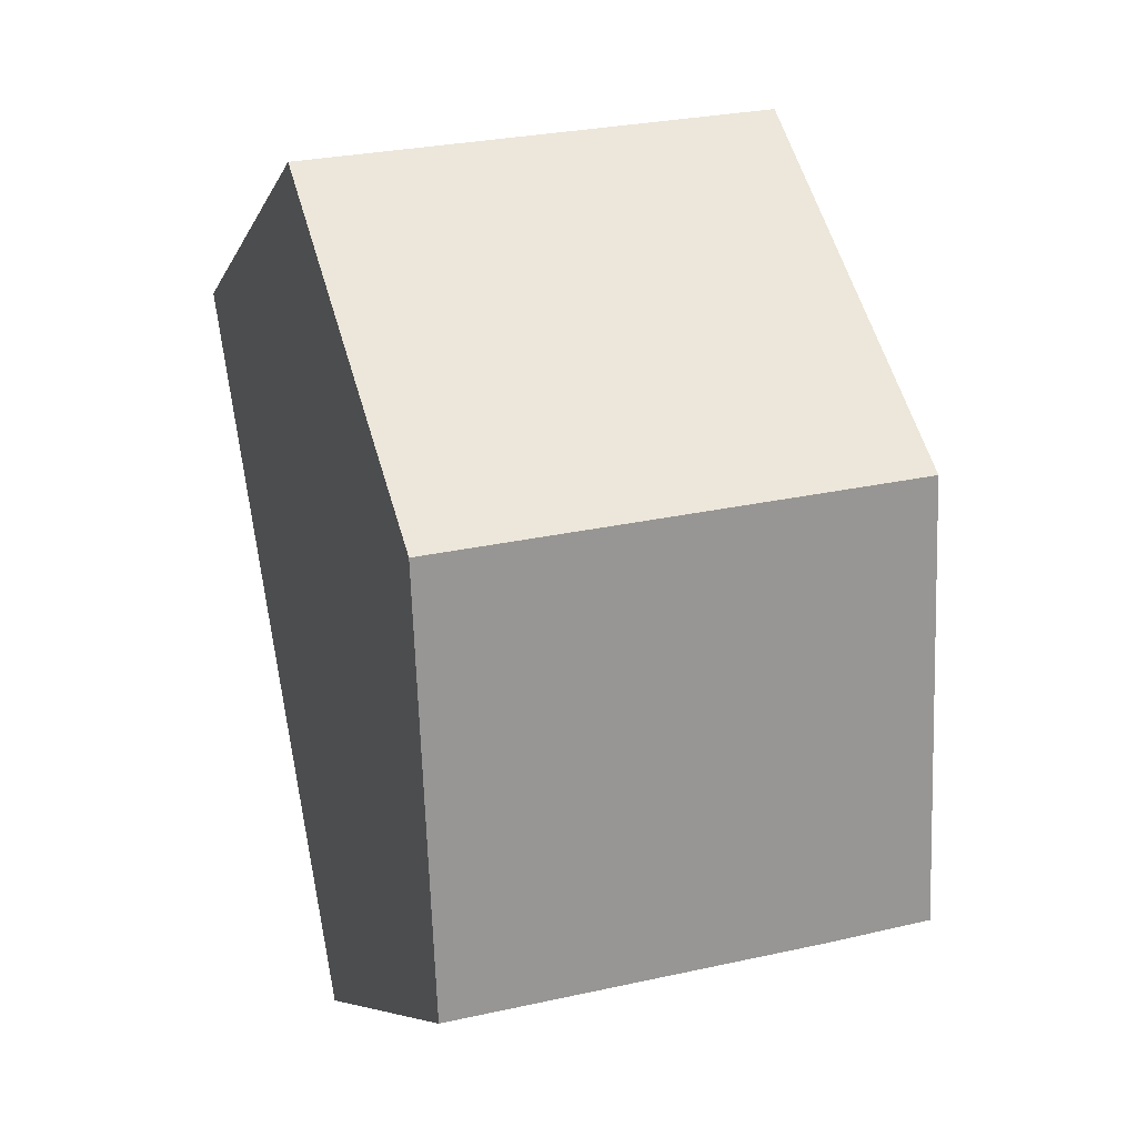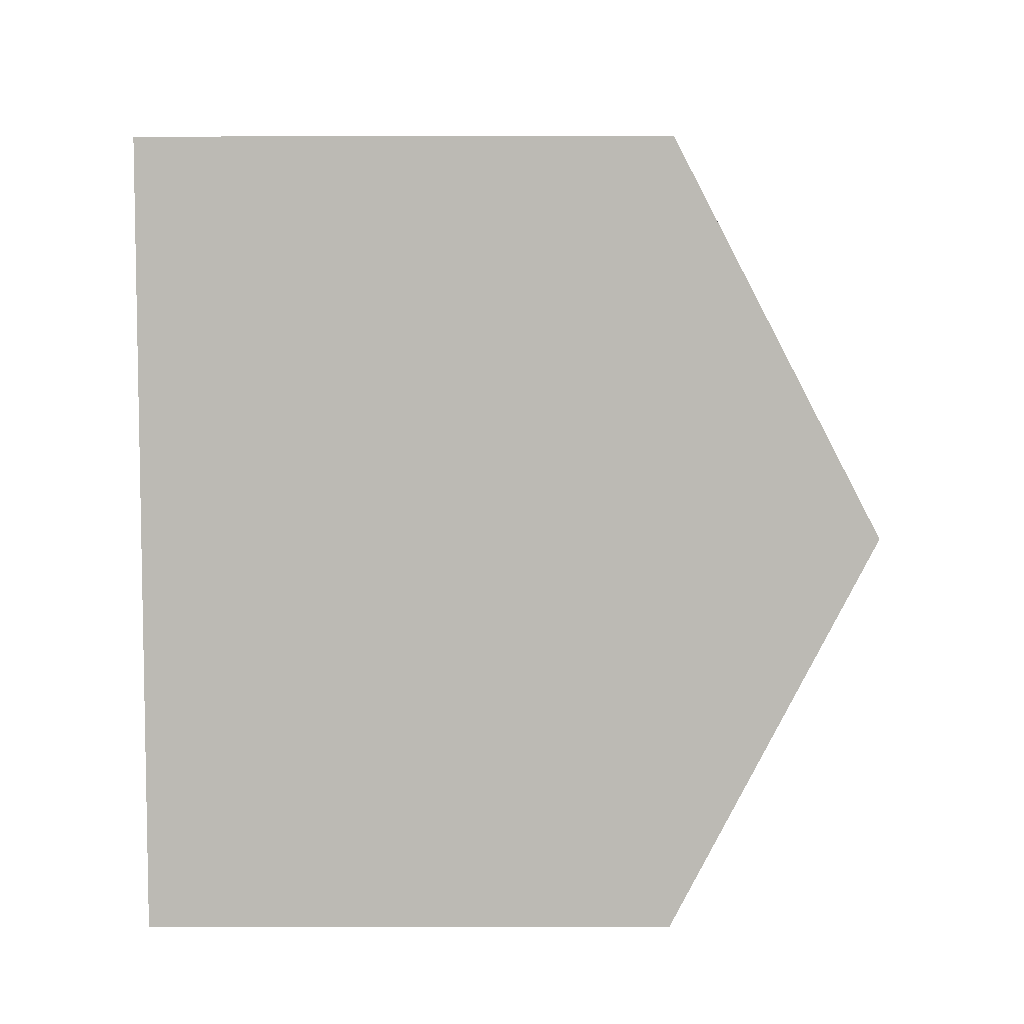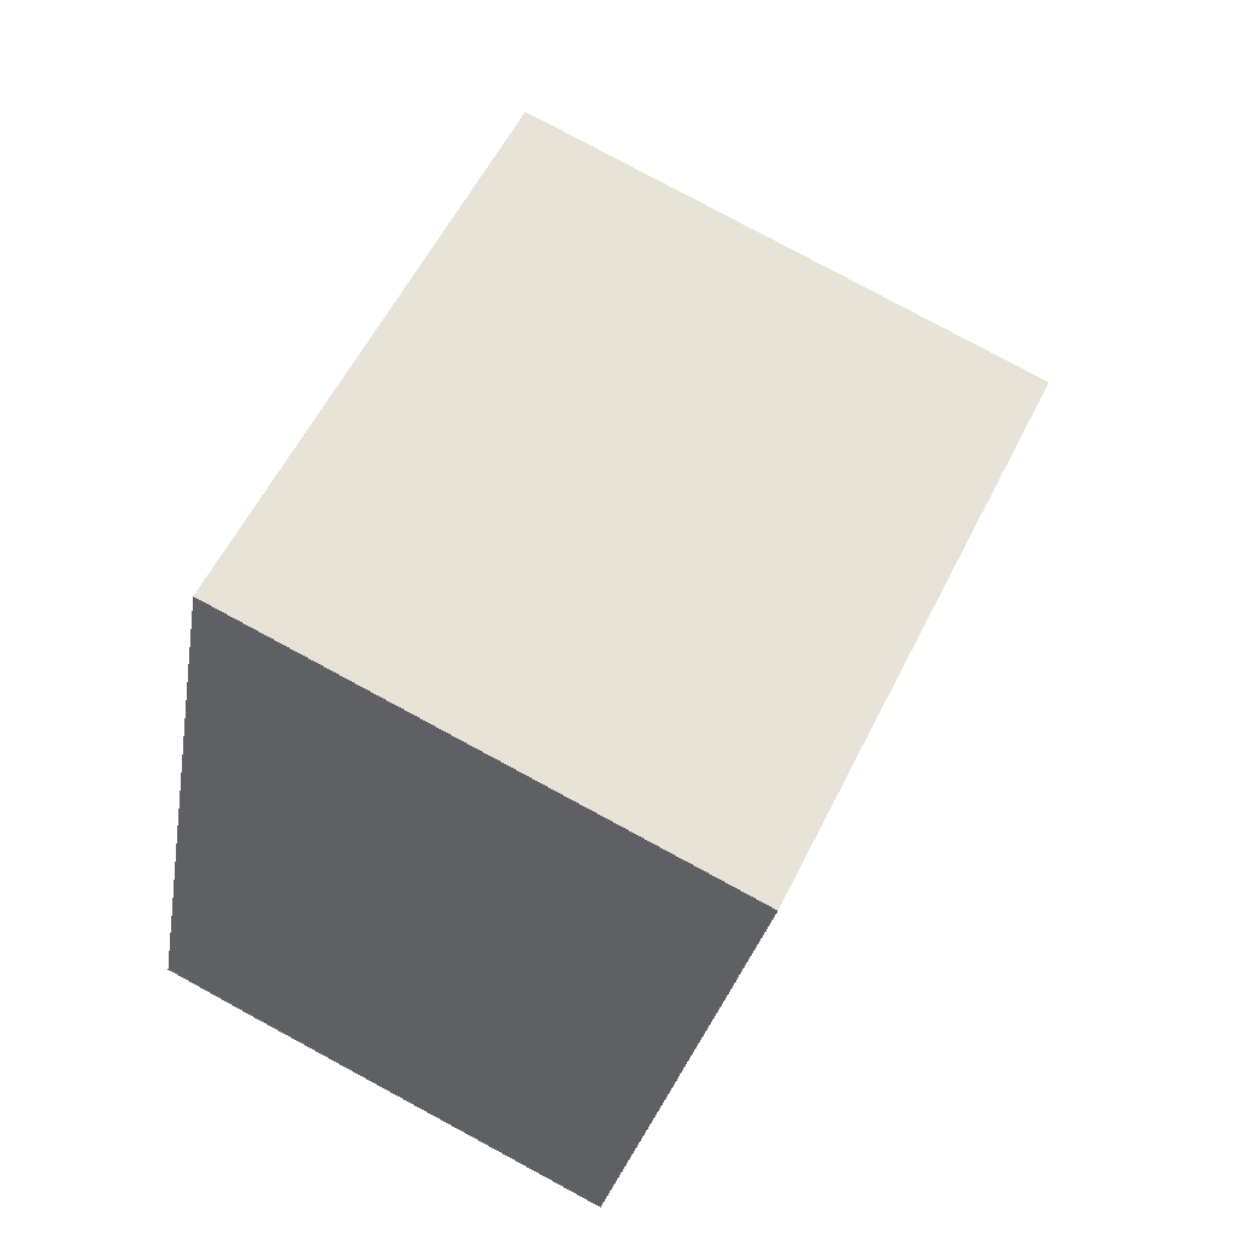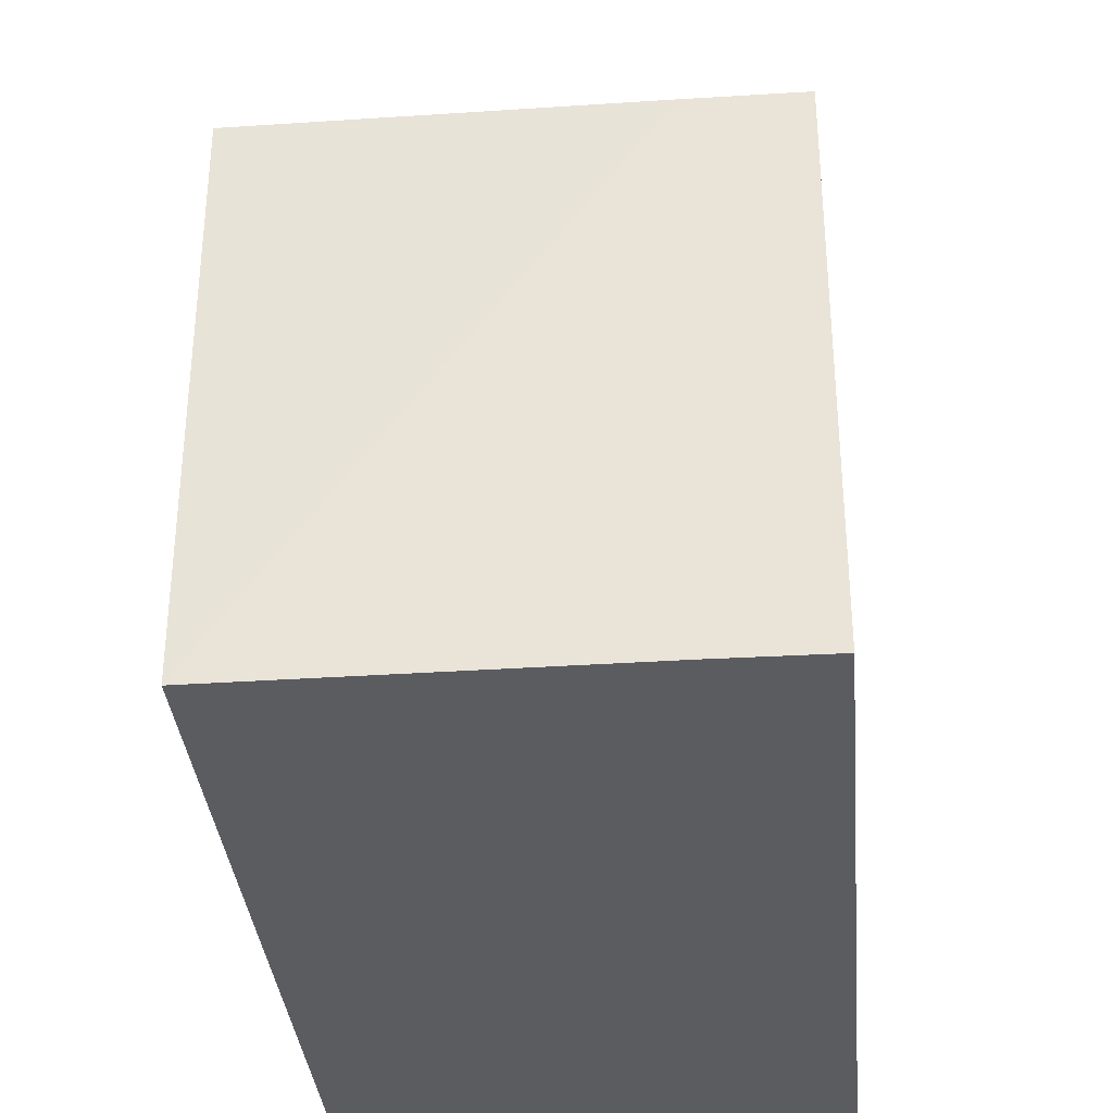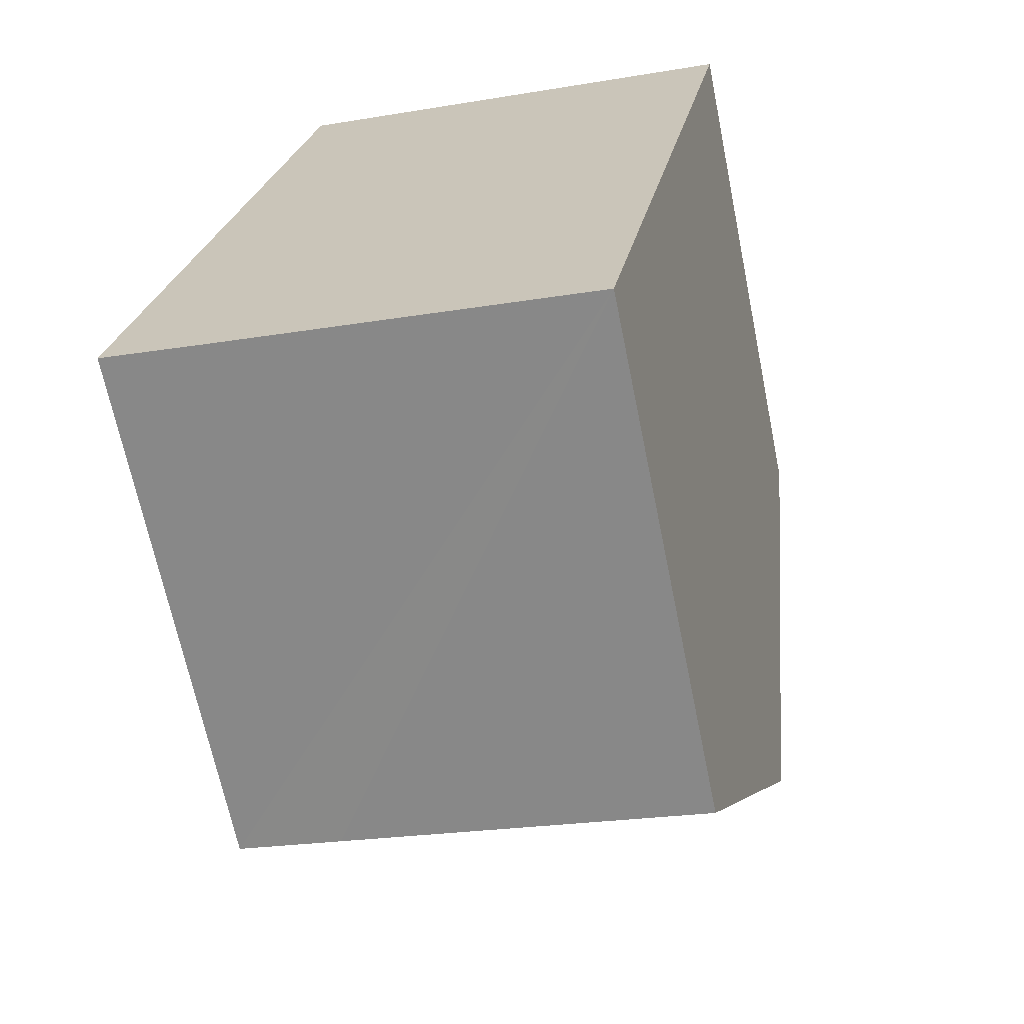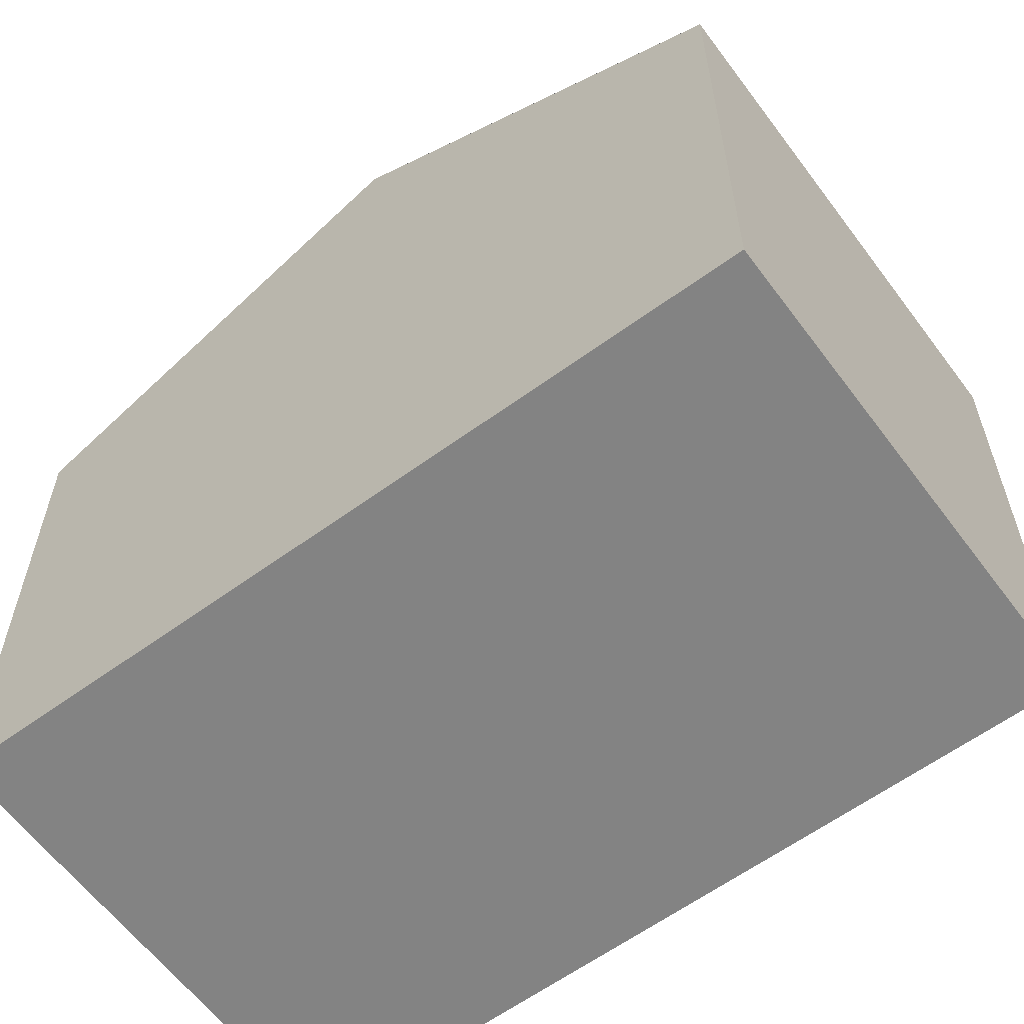
<metadata>
{"format":"obj","ext":"obj","renderer":"f3d","projection":"perspective","resolution":1024,"background":"white","views":[{"elev":-7.4,"azim":164.7,"up":"+Z"},{"elev":-4.3,"azim":90.5,"up":"+Z"},{"elev":57.7,"azim":26.3,"up":"+Z"},{"elev":-34.6,"azim":-164.2,"up":"+Y"},{"elev":-67.0,"azim":11.5,"up":"+Z"},{"elev":-61.0,"azim":-42.7,"up":"+Y"}]}
</metadata>
<code>
v  1.335 6.669 -0.27
v  6.919 9.29 3.783
v  5.994 6.676 -1.143
v  0.929 9.29 4.922
v  0 6.678 4.089e-16
v  7.844 6.673 8.714
v  1.859 6.673 9.852
v  5.994 6.999e-17 -1.143
v  0 0 0
v  1.335 1.653e-17 -0.27
v  0.929 -3.014e-16 4.922
v  1.859 -6.033e-16 9.852
v  7.844 -5.336e-16 8.714
v  6.919 -2.316e-16 3.783
g defaultobject
f 1 2 3
f 2 1 4
f 4 1 5
f 4 6 2
f 6 4 7
f 8 1 3
f 1 8 5
f 5 8 9
f 9 8 10
f 9 4 5
f 4 9 7
f 7 9 11
f 7 11 12
f 12 6 7
f 6 12 13
f 2 8 3
f 8 2 6
f 8 6 14
f 14 6 13
f 11 13 12
f 13 11 14
f 14 11 9
f 14 9 8
f 8 9 10

</code>
